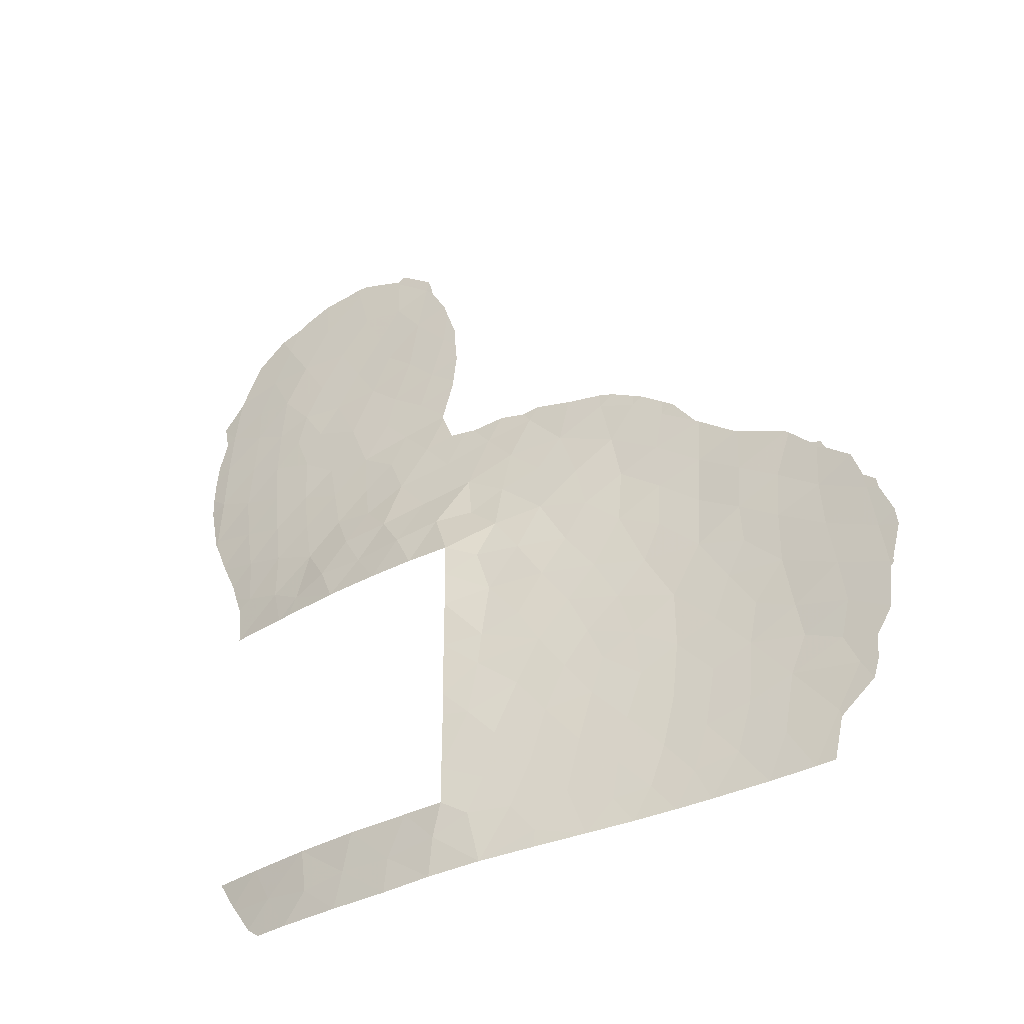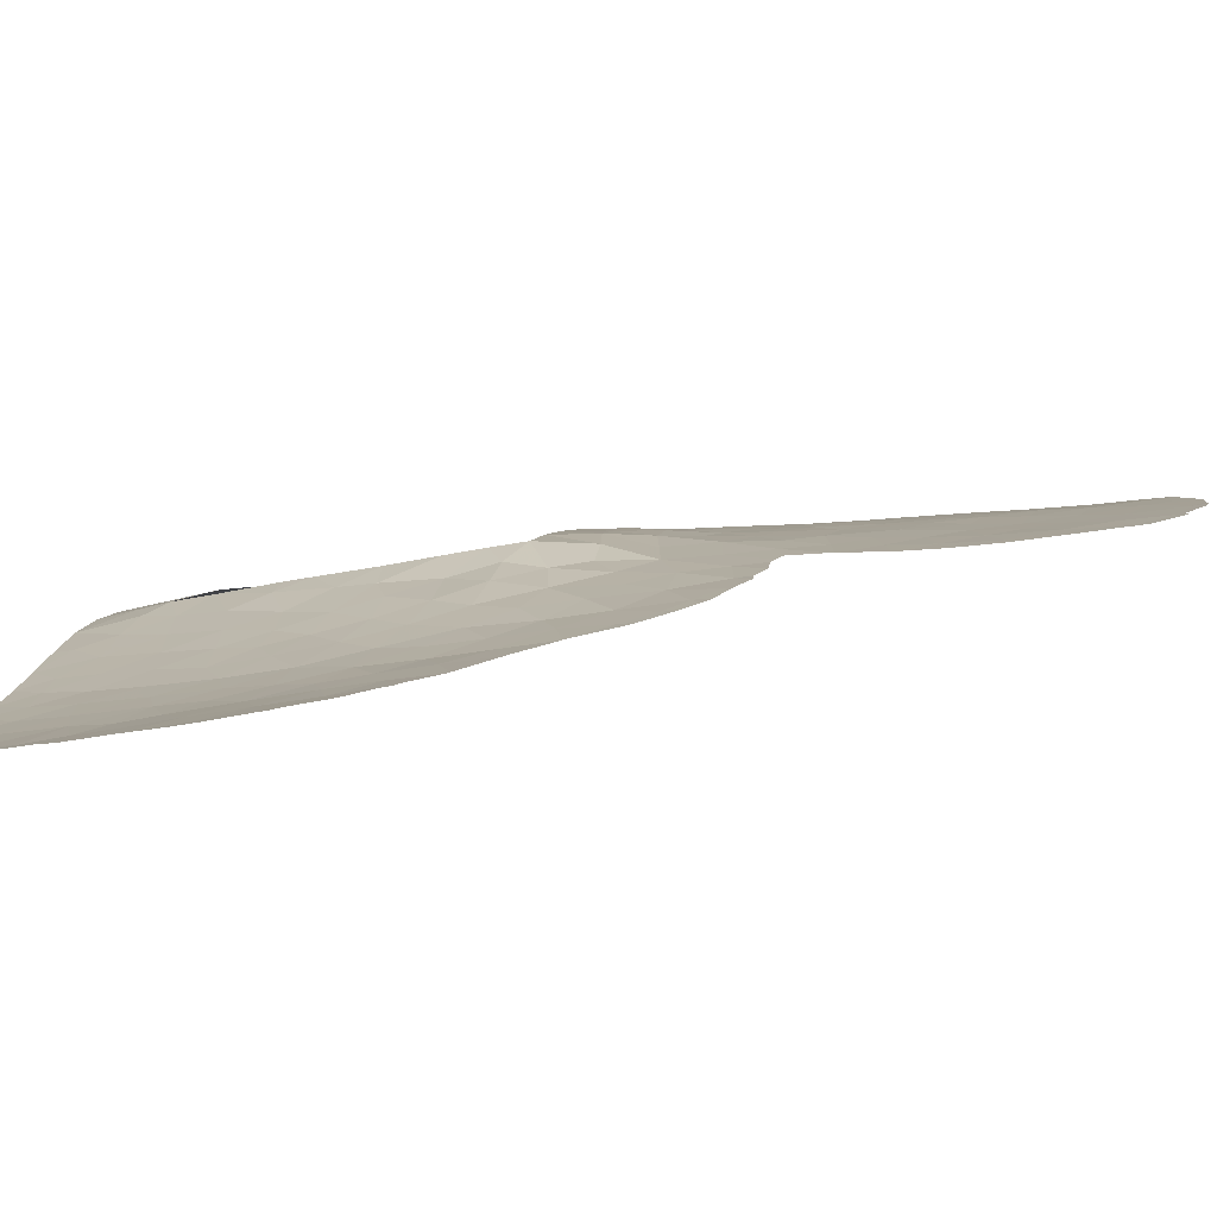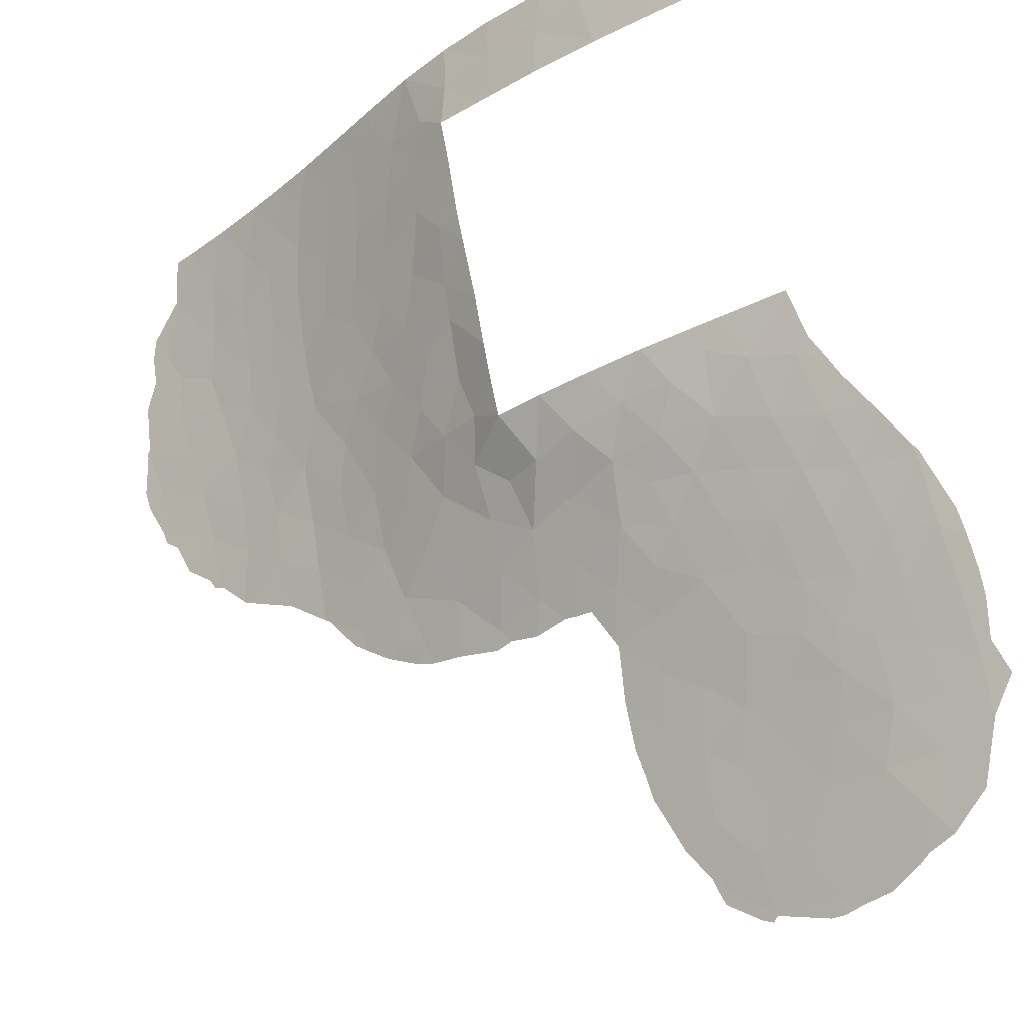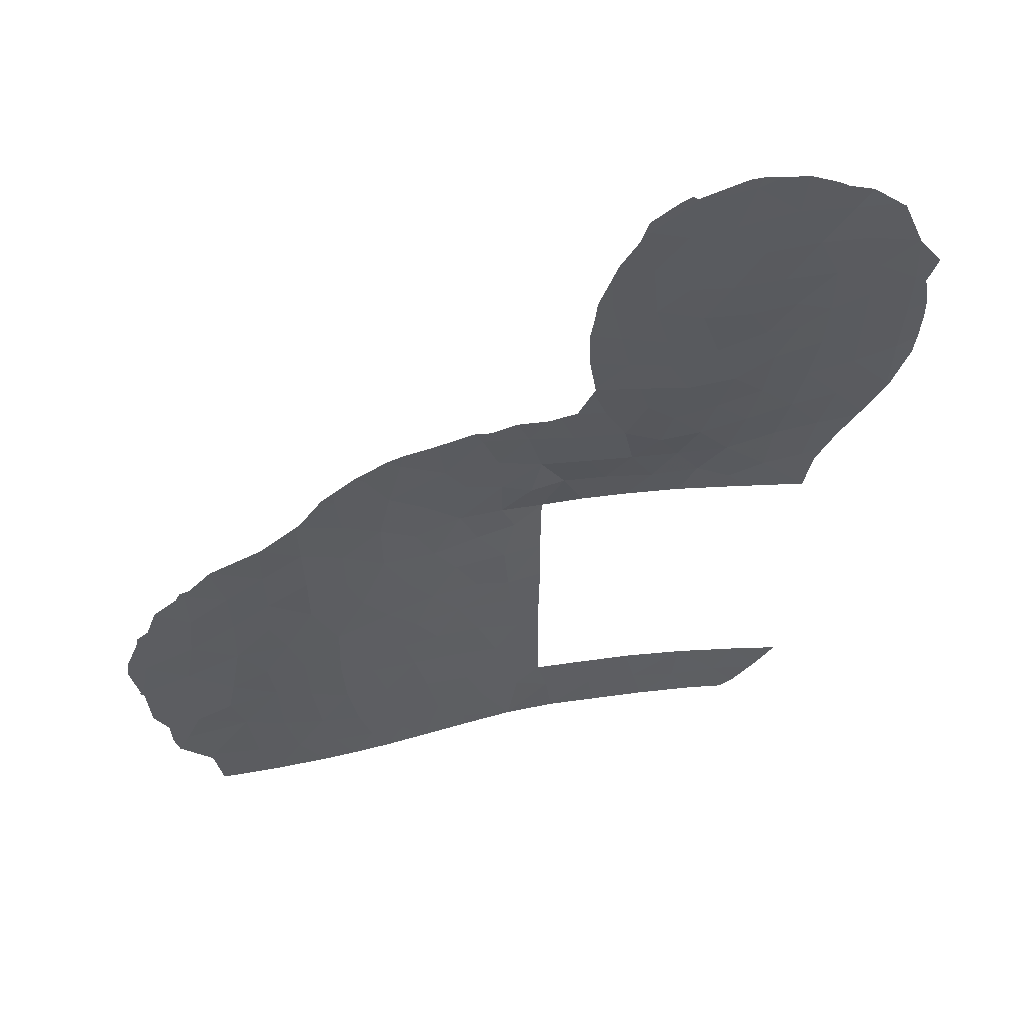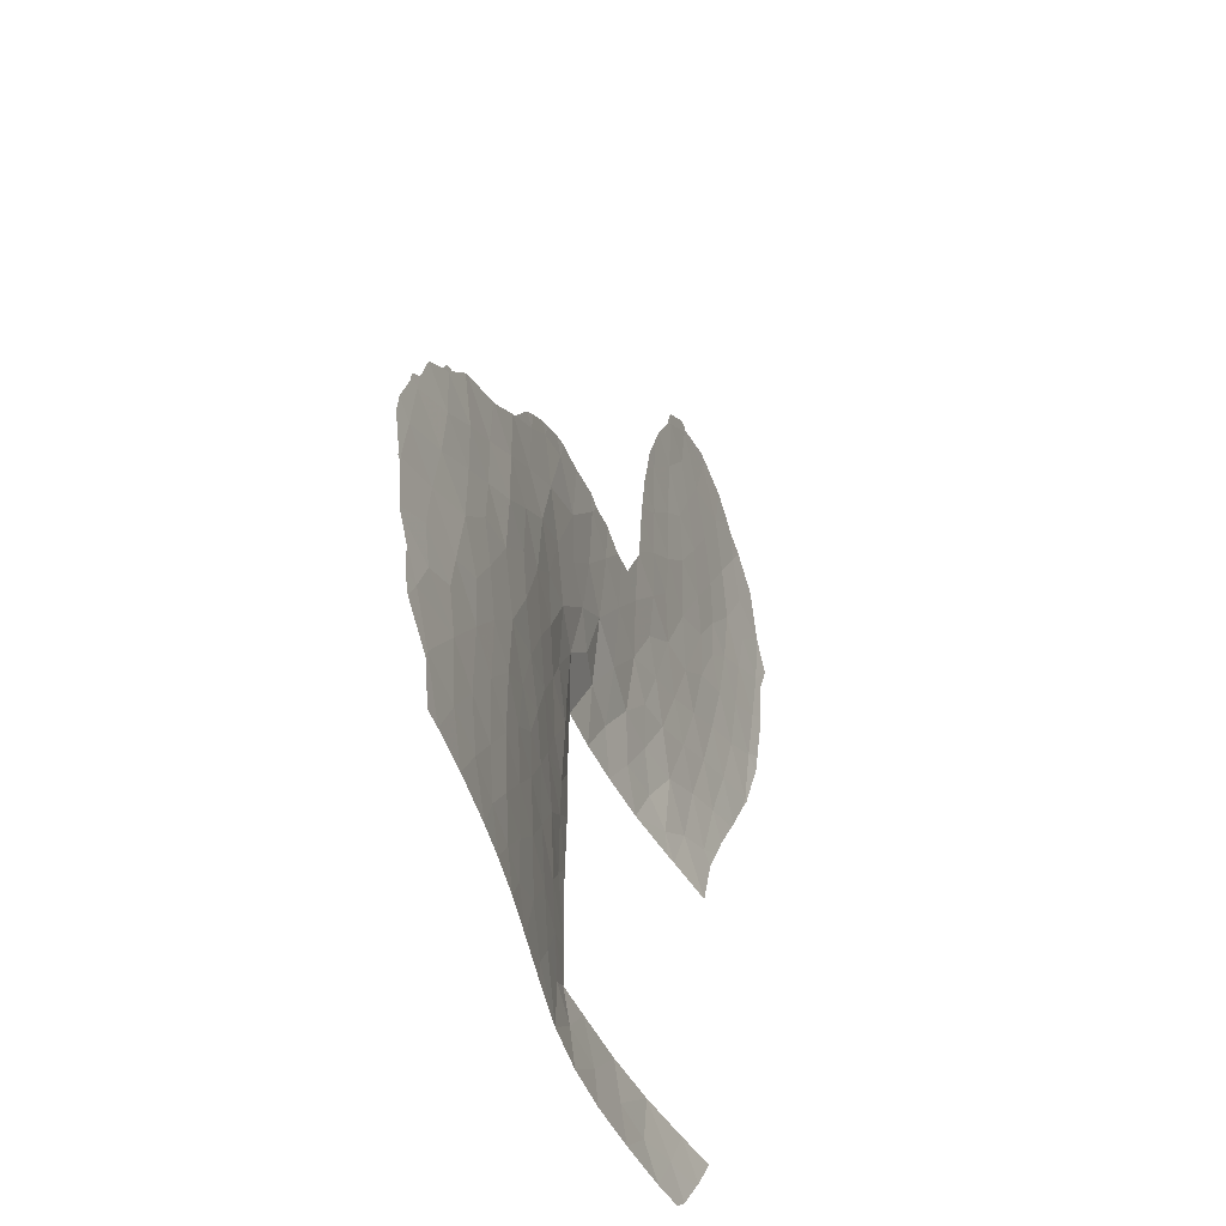
<metadata>
{"format":"obj","ext":"obj","renderer":"f3d","projection":"perspective","resolution":1024,"background":"white","views":[{"elev":-36.1,"azim":-108.8,"up":"+Z"},{"elev":-32.6,"azim":-72.8,"up":"+Y"},{"elev":68.1,"azim":-9.9,"up":"+Y"},{"elev":49.2,"azim":27.5,"up":"+Z"},{"elev":-44.7,"azim":-30.8,"up":"+Z"}]}
</metadata>
<code>
v -27.09 31.1 -34.43
v -25.72 32.5 -34.88
v -17.66 36.71 -25.22
v -17.43 36.67 -23.55
v -18.91 35.9 -25.9
v -27.18 32.18 -51.62
v -27 32.25 -53
v -25.41 33.49 -51.55
v -29.23 30.72 -50
v -25.77 33.31 -50
v -22.95 35.14 -53
v -23.63 34.74 -50
v -21.38 36.09 -50
v -31.57 27.88 -48.86
v -32.86 26.37 -48.38
v -31.72 27.79 -51.92
v -23.57 32.9 -29.92
v -38.92 20.12 -38.63
v -23.25 33.91 -33.41
v -22.34 34.91 -34.89
v -24.15 33.75 -35.03
v -34.59 24.09 -40.72
v -36.26 22.47 -40.7
v -42.36 17.59 -44.45
v -40.9 18.7 -45.45
v -35.03 23.49 -37.21
v -25.87 30.04 -23.84
v -34.03 24.09 -32.4
v -21.09 35.01 -30.82
v -19.95 35.28 -26.88
v -38.99 20.27 -47.85
v -36.32 22.25 -36.52
v -36.25 22.34 -38.52
v -22.06 35.64 -38
v -22.27 35.38 -37.14
v -24.13 32.1 -28.16
v -24.17 31.78 -26.57
v -23.02 32.55 -25.38
v -22.59 33.32 -27.65
v -24.12 32.93 -32.05
v -22.62 34 -31.54
v -35.16 23.87 -49.46
v -34.82 24.32 -51.08
v -19.09 36.9 -33.59
v -25.05 33.69 -53
v -27.87 31.75 -50
v -28.86 30.9 -51.33
v -28.62 30.96 -52.89
v -30.2 29.47 -52.77
v -29.93 29.87 -50.66
v -33.49 25.56 -44.91
v -34.35 24.58 -44.09
v -38.13 21.11 -52.06
v -37.72 21.43 -48.53
v -35.49 23.64 -52.27
v -17.98 37.04 -29.44
v -19.55 36.04 -30.01
v -18.47 36.99 -31.55
v -36.04 23.08 -50.86
v -29.26 30.72 -46.1
v -29.95 29.9 -46.2
v -31.64 26.12 -31.18
v -29.22 30.72 -48.49
v -21.63 34.97 -32.78
v -20.63 35.96 -34.1
v -29.24 30.72 -45.15
v -30.11 29.57 -44
v -31.14 28.28 -45.24
v -31.55 26.47 -32.93
v -29.91 28.12 -33.07
v -28.61 29.57 -33.94
v -29.18 30.72 -42.82
v -30.15 29.43 -42.61
v -36.72 22.17 -44.39
v -35.49 23.29 -42.81
v -35.55 23.3 -45.11
v -42.1 17.75 -42.66
v -40.39 19.02 -41.71
v -31.99 27.4 -46.79
v -27.72 31.87 -38
v -28.15 30.85 -36.01
v -35.45 23.51 -47.45
v -34.34 24.85 -52.38
v -33.8 25.43 -51.28
v -23.53 31.63 -20.6
v -21.58 35.92 -38
v -19.56 36.89 -35.81
v -37.98 21.02 -44.24
v -25.62 30.49 -25.89
v -40.24 19.08 -39.79
v -33.08 26.27 -52.5
v -16.33 37.8 -26.47
v -37.7 21.19 -41.19
v -31.39 27.34 -36.64
v -25.8 31.79 -32.73
v -29.19 30.72 -40.84
v -25.41 30.91 -27.64
v -36.49 22.65 -52.19
v -23.46 34.57 -36.47
v -33.22 25.94 -46.42
v -32.44 26.76 -44.91
v -23.46 31.96 -23.55
v -16.18 37.64 -24.44
v -21.15 33.69 -22.02
v -19.44 35.06 -21.87
v -40.31 19.04 -37.98
v -33.78 24.64 -36.01
v -38.71 20.57 -50.24
v -29.15 30.72 -38
v -20.04 35.99 -32.06
v -37.68 21.17 -37.63
v -32.29 26.57 -38.69
v -17.84 36.19 -21.87
v -18.43 35.66 -20.15
v -24.22 34.33 -38
v -31.7 27.82 -52.63
v -34.55 24.42 -46.05
v -34.18 24.91 -47.9
v -30.19 28.89 -37.05
v -29.92 29.59 -38.61
v -28.82 28.76 -31.66
v -26.15 33.02 -38
v -21.53 33.06 -18.43
v -40.69 18.85 -43.67
v -33.03 25.99 -43.49
v -33.82 24.81 -38.34
v -29.19 30.72 -39.35
v -32.47 26.57 -41.79
v -24.5 31.24 -24.56
v -22.09 33.09 -23.78
v -16.7 38.08 -31.06
v -21.5 33.81 -25.56
v -39.5 19.91 -51.96
v -24.69 30.59 -19.99
v -31.73 27.56 -43.42
v -32.56 26.78 -50.53
v -30.33 29.37 -49.22
v -22.01 34.09 -29.71
v -20.7 34.95 -28.6
v -40.32 19.2 -49.95
v -22.12 35.66 -51.51
v -34.95 23.5 -35.18
v -24.94 32.04 -30.97
v -20.99 36.06 -36.32
v -32.87 25.1 -31.85
v -37.18 21.7 -42.65
v -36.42 22.66 -49.05
v -26.81 32.18 -36.38
v -20.18 34.28 -19.96
v -17.81 36.88 -27.3
v -37.31 21.84 -50.53
v -33.36 24.85 -33.95
v -24.63 32.94 -33.66
v -39.43 19.83 -46.33
v -25.1 31.47 -29.38
v -35.05 23.25 -33.44
v -38.87 20.22 -42.68
v -31.13 28.22 -41.94
v -32.36 26.08 -35.17
v -41.85 17.91 -40.78
v -31.03 27.27 -34.34
v -37.78 21.26 -45.98
v -31.05 28.53 -50.71
v -38.85 20.21 -40.54
v -25.12 33.41 -36.59
v -41.09 18.57 -48.26
v -33.92 25.24 -49.75
v -36.64 22.34 -46.68
v -29.11 29.6 -35.91
v -19.14 36.02 -27.99
v -26.31 30.82 -30.81
v -23.38 31.58 -18.74
v -18.82 35.73 -23.75
v -37.61 21.25 -39.53
v -30.63 29.03 -47.36
v -31.02 28.2 -38.61
v -27.42 30.19 -32.29
v -20.05 34.99 -25.34
v -33.87 24.99 -42.17
v -32.79 25.86 -37.06
v -20.46 34.43 -23.73
v -23.84 34.59 -51.8
v -30.2 29.14 -40.36
v -31.7 27.4 -40.2
v -24.59 30.93 -22.17
v -30.24 27.36 -31.21
v -22.09 32.78 -20.38
v -20.98 34.47 -26.9
v -29.94 28.5 -35.01
v -33.14 25.69 -40.37
v -35.02 23.59 -39.13
v -22.87 32.29 -22.05
v -16.54 37.93 -28.7
v -39.21 20 -44.94
v -40.6 18.91 -46.97
v -18.36 37.47 -34.55
v -17.66 37.76 -33.21
v -19.63 37.09 -50
v -20.37 36.69 -51.26
v -42.49 17.5 -44.51
v -42.47 17.51 -44.36
v -19.97 34.28 -18.15
v -19.06 35.05 -18.68
v -19.43 37.19 -38
v -19.43 37.18 -37.99
v -41.42 18.2 -38.96
v -41.76 17.97 -40.11
v -40.62 18.8 -38.19
v -32.76 25.1 -31.18
v -33.24 24.7 -31.38
v -42.76 17.28 -42.93
v -36.21 22.28 -34.41
v -35.45 22.88 -33.15
v -17.51 37.81 -32.95
v -36.34 22.17 -34.55
v -36.36 22.15 -34.56
v -15.84 38.3 -28.14
v -15.72 38.23 -26.92
v -15.95 38.3 -29.05
v -23.47 31.48 -18.42
v -23.31 31.63 -18.58
v -19.08 37.22 -36.2
v -18.69 37.36 -35.33
v -26.32 29.63 -23.6
v -26.44 29.63 -24.49
v -29.09 28.26 -30.47
v -28.05 29.2 -30.63
v -31.55 26.16 -30.92
v -31.78 25.96 -30.99
v -26.63 29.75 -26.82
v -26.59 29.61 -25.43
v -26.53 30.16 -28.85
v -26.64 29.8 -27.14
v -41.67 18.14 -48.36
v -41.72 18.09 -47.36
v -29.94 27.54 -30.71
v -39.4 19.71 -36.76
v -40.11 19.19 -37.65
v -42.18 17.67 -40.52
v -27.72 29.48 -30.55
v -25.87 29.87 -22.28
v -39.29 19.8 -36.66
v -15.69 38.14 -26.03
v -15.82 37.89 -24.67
v -16.19 37.39 -22.28
v -16.2 37.38 -22.26
v -40.45 18.93 -37.79
v -16.93 38.03 -31.74
v -18.74 35.31 -18.94
v -17.94 35.95 -19.26
v -16.85 36.79 -20.3
v -17.03 36.65 -20.14
v -34.32 23.8 -32.11
v -34 24.06 -31.88
v -40.1 19.41 -51.92
v -40.38 19.16 -50.26
v -20.82 33.59 -18.04
v -24.74 30.5 -19.47
v -24.9 30.42 -19.99
v -16.58 38.15 -31.07
v -16.62 38.15 -31.18
v -20.54 36.58 -51.5
v -21.26 36.19 -52.58
v -21.75 35.89 -53
v -42.24 17.63 -40.95
v -42.68 17.33 -42.2
v -26.51 30.19 -28.98
v -35.04 23.19 -32.77
v -37.59 21.15 -35.73
v -37.65 21.11 -35.75
v -30.47 27.06 -30.6
v -23.8 31.22 -18.61
v -26.59 30.16 -29.14
v -27.19 29.94 -30.47
v -42.36 17.59 -44.68
v -42.22 17.7 -46.35
v -42.17 17.74 -46.5
v -16.18 37.4 -22.34
v -21.8 32.8 -17.94
v -40.6 18.98 -50.02
v -21.39 33.14 -17.92
v -15.45 37.98 -23.48
v -41.48 18.28 -49.1
v -25.66 29.98 -21.64
v -16.54 38.16 -30.89
v -19.42 37.18 -37.94
v -25 30.38 -20.4
f 95 1 2
f 13 12 141
f 12 10 8
f 184 128 158
f 20 19 21
f 23 75 22
f 37 36 39
f 40 19 41
f 44 196 197
f 12 8 182
f 13 199 198
f 8 7 45
f 6 48 7
f 45 11 182
f 9 47 46
f 48 6 47
f 47 50 49
f 48 47 49
f 43 42 59
f 56 57 58
f 58 131 56
f 60 66 61
f 137 50 9
f 65 64 20
f 64 19 20
f 66 72 67
f 74 168 76
f 175 79 14
f 80 122 148
f 24 201 200
f 82 42 118
f 83 91 84
f 187 85 192
f 55 83 43
f 149 203 202
f 144 86 204
f 144 204 205
f 9 63 137
f 92 3 150
f 168 54 147
f 160 90 206
f 160 206 207
f 90 106 208
f 90 208 206
f 19 40 153
f 40 143 95
f 83 84 43
f 91 116 16
f 36 97 155
f 145 209 210
f 3 103 4
f 24 77 211
f 24 211 201
f 178 30 5
f 99 20 21
f 100 79 101
f 136 15 167
f 156 213 212
f 19 64 41
f 90 18 106
f 72 96 73
f 34 86 35
f 54 151 147
f 54 168 162
f 109 80 81
f 110 44 58
f 58 44 197
f 58 197 214
f 174 93 23
f 113 114 105
f 115 34 35
f 98 55 59
f 55 43 59
f 148 122 165
f 165 2 148
f 47 9 50
f 16 49 163
f 136 16 163
f 116 49 16
f 32 142 215
f 32 215 216
f 15 14 79
f 168 147 82
f 112 184 176
f 120 109 119
f 177 121 71
f 122 115 165
f 35 144 20
f 92 193 217
f 92 217 218
f 193 219 217
f 82 118 117
f 99 21 165
f 21 2 165
f 119 169 189
f 85 185 192
f 143 155 171
f 69 186 62
f 40 41 17
f 52 51 125
f 42 43 167
f 2 21 153
f 127 109 120
f 57 110 58
f 112 126 190
f 65 44 110
f 64 65 110
f 110 29 64
f 172 221 220
f 113 105 173
f 56 150 170
f 57 29 110
f 41 64 29
f 65 87 44
f 87 222 223
f 27 224 225
f 191 126 26
f 26 33 191
f 38 130 102
f 121 227 226
f 62 228 229
f 15 79 100
f 100 118 15
f 139 170 30
f 158 73 183
f 95 171 177
f 97 37 89
f 89 231 230
f 97 36 37
f 97 233 232
f 97 89 230
f 97 230 233
f 166 235 234
f 186 121 226
f 186 226 236
f 78 124 157
f 24 25 124
f 77 24 124
f 124 78 77
f 157 124 194
f 25 154 194
f 194 124 25
f 79 68 101
f 106 18 237
f 106 237 238
f 160 207 239
f 68 79 175
f 121 177 240
f 121 240 227
f 89 27 225
f 89 225 231
f 96 127 183
f 127 120 183
f 183 120 176
f 27 241 224
f 100 117 118
f 51 52 117
f 117 100 51
f 18 111 242
f 18 242 237
f 146 23 93
f 51 100 101
f 125 51 101
f 53 151 108
f 103 92 243
f 103 243 244
f 113 4 245
f 113 245 246
f 3 92 103
f 123 187 149
f 106 247 208
f 131 58 214
f 131 214 248
f 114 250 249
f 149 114 249
f 149 249 203
f 36 17 39
f 176 94 112
f 142 156 212
f 142 212 215
f 129 37 38
f 27 89 129
f 89 37 129
f 81 1 71
f 1 95 177
f 70 71 121
f 161 94 189
f 126 107 26
f 114 149 105
f 181 173 105
f 114 113 251
f 114 251 252
f 113 246 251
f 74 146 88
f 28 254 253
f 126 191 22
f 22 75 179
f 30 188 139
f 179 125 128
f 125 179 52
f 112 190 184
f 108 31 140
f 133 53 108
f 133 140 256
f 133 256 255
f 133 108 140
f 107 126 180
f 119 109 169
f 128 125 135
f 125 101 135
f 135 101 68
f 63 175 137
f 123 149 202
f 123 202 257
f 181 104 130
f 38 132 130
f 39 188 132
f 134 258 259
f 131 261 260
f 136 14 15
f 16 136 91
f 107 142 26
f 188 138 139
f 138 29 139
f 32 26 142
f 26 32 33
f 13 141 262
f 13 262 199
f 141 11 264
f 141 264 263
f 8 10 6
f 46 6 10
f 6 46 47
f 141 263 262
f 151 98 59
f 107 152 142
f 151 53 98
f 143 40 17
f 20 144 65
f 145 69 62
f 152 145 28
f 74 75 146
f 23 146 75
f 14 137 175
f 80 148 81
f 150 3 5
f 59 147 151
f 147 59 42
f 77 160 265
f 77 265 266
f 77 266 211
f 69 152 159
f 153 40 95
f 160 239 265
f 154 31 162
f 17 36 155
f 155 97 232
f 155 232 267
f 91 136 84
f 167 84 136
f 164 90 78
f 164 157 93
f 104 181 105
f 86 144 35
f 144 87 65
f 156 268 213
f 52 75 76
f 78 160 77
f 94 159 180
f 152 107 159
f 28 156 152
f 142 152 156
f 31 108 54
f 111 174 33
f 23 33 174
f 32 216 269
f 111 270 242
f 111 32 269
f 111 269 270
f 189 94 119
f 23 22 191
f 163 49 50
f 137 163 50
f 14 163 137
f 163 14 136
f 186 236 271
f 164 18 90
f 145 62 229
f 145 229 209
f 147 42 82
f 85 187 172
f 172 220 272
f 183 176 184
f 106 238 247
f 165 115 99
f 35 20 99
f 118 167 15
f 31 166 140
f 166 31 195
f 43 84 167
f 41 138 17
f 138 41 29
f 169 71 189
f 71 169 81
f 170 57 56
f 193 92 150
f 95 143 171
f 143 17 155
f 171 155 267
f 171 267 273
f 62 186 271
f 62 271 228
f 171 273 274
f 24 200 275
f 42 167 118
f 2 153 95
f 123 172 187
f 173 4 113
f 56 193 150
f 5 170 150
f 44 87 223
f 44 223 196
f 29 57 139
f 170 139 57
f 30 170 5
f 177 171 274
f 177 274 240
f 33 32 111
f 85 134 185
f 25 24 275
f 25 275 276
f 166 195 277
f 166 277 235
f 157 146 93
f 154 162 194
f 19 153 21
f 18 174 111
f 160 78 90
f 68 175 61
f 176 120 119
f 134 85 172
f 174 18 164
f 174 164 93
f 52 76 117
f 151 54 108
f 4 103 278
f 4 278 245
f 192 102 130
f 176 119 94
f 172 123 279
f 172 279 221
f 1 177 71
f 69 161 70
f 189 70 161
f 114 252 250
f 39 138 188
f 138 39 17
f 178 173 181
f 179 75 52
f 140 280 256
f 107 180 159
f 126 112 180
f 94 180 112
f 81 169 109
f 152 69 145
f 158 128 135
f 104 105 149
f 104 192 130
f 181 132 178
f 132 181 130
f 178 188 30
f 182 8 45
f 12 182 141
f 182 11 141
f 183 73 96
f 123 257 281
f 103 282 278
f 1 81 148
f 1 148 2
f 92 218 243
f 38 37 39
f 102 185 129
f 121 186 70
f 186 69 70
f 187 104 149
f 187 192 104
f 188 178 132
f 140 166 283
f 140 283 280
f 161 159 94
f 159 161 69
f 164 78 157
f 156 28 253
f 156 253 268
f 183 184 158
f 189 71 70
f 103 244 282
f 27 185 284
f 27 284 241
f 129 185 27
f 123 281 279
f 76 168 82
f 38 39 132
f 7 8 6
f 99 115 35
f 184 190 128
f 28 145 210
f 28 210 254
f 102 129 38
f 126 22 190
f 179 190 22
f 179 128 190
f 4 173 3
f 5 3 173
f 192 185 102
f 5 173 178
f 193 56 131
f 131 260 285
f 23 191 33
f 193 131 285
f 193 285 219
f 76 75 74
f 134 172 272
f 134 272 258
f 117 76 82
f 61 175 63
f 61 63 60
f 131 248 261
f 67 68 61
f 87 144 205
f 87 205 286
f 134 259 287
f 67 61 66
f 87 286 222
f 194 162 88
f 185 134 287
f 185 287 284
f 88 146 157
f 88 157 194
f 166 234 283
f 195 31 154
f 154 25 195
f 195 25 276
f 195 276 277
f 162 168 74
f 73 158 135
f 135 67 73
f 88 162 74
f 67 135 68
f 67 72 73
f 31 54 162

</code>
